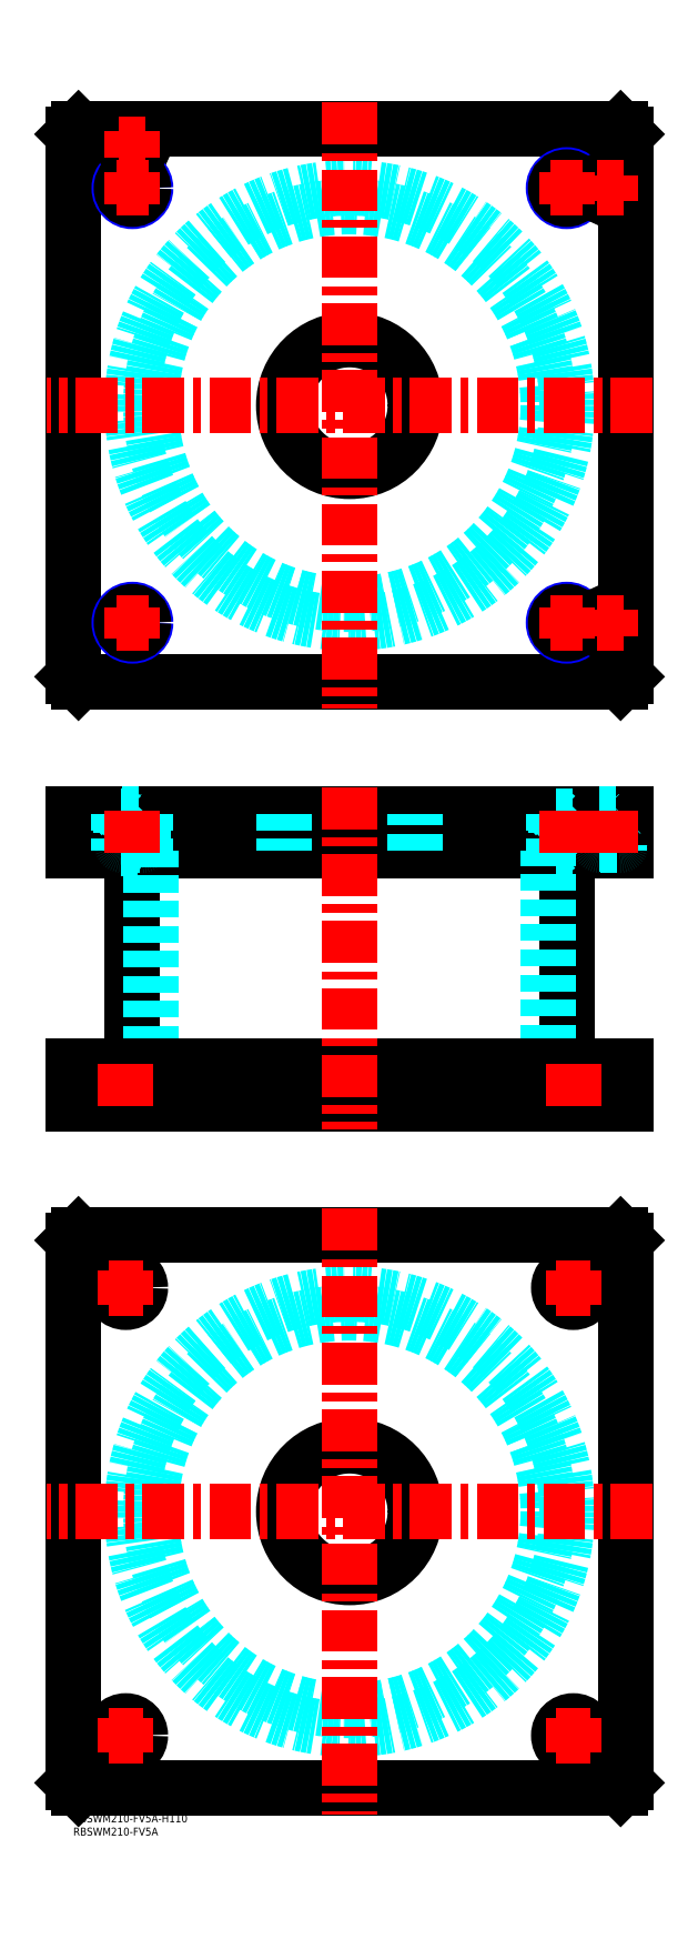
<metadata>
{"format":"dxf","ext":"dxf","renderer":"ezdxf+matplotlib","layout":"modelspace","background":"white","min_lineweight":24,"dpi":150}
</metadata>
<code>
0
SECTION
2
ENTITIES
0
TEXT
8
MSM_PART_NUMBER
10
0
20
-8
30
0
40
3
1
RBSWM210-FV5A
0
TEXT
8
MSM_PART_NUMBER
10
0
20
-3
30
0
40
3
1
RBSWM210-FV5A-H110
0
LINE
8
MSM_CONTINUOUS
10
22.4
20
366
30
0
11
22.4
21
284
31
0
0
LINE
8
MSM_CONTINUOUS
10
187.6
20
284
30
0
11
187.6
21
366
31
0
0
LINE
8
MSM_CONTINUOUS
10
2
20
270
30
0
11
2
21
284
31
0
0
LINE
8
MSM_CONTINUOUS
10
7.33e-14
20
270
30
0
11
7.33e-14
21
284
31
0
0
LINE
8
MSM_CONTINUOUS
10
208
20
270
30
0
11
208
21
284
31
0
0
LINE
8
MSM_CONTINUOUS
10
210
20
270
30
0
11
210
21
284
31
0
0
LINE
8
MSM_CONTINUOUS
10
2
20
380
30
0
11
2
21
366
31
0
0
LINE
8
MSM_CONTINUOUS
10
208
20
380
30
0
11
208
21
366
31
0
0
LINE
8
MSM_CONTINUOUS
10
1.64e-14
20
366
30
0
11
210
21
366
31
0
0
LINE
8
MSM_CONTINUOUS
10
1.64e-14
20
380
30
0
11
210
21
380
31
0
0
LINE
8
MSM_CONTINUOUS
10
210
20
380
30
0
11
210
21
366
31
0
0
LINE
8
MSM_CONTINUOUS
10
7.33e-14
20
380
30
0
11
7.33e-14
21
366
31
0
0
LINE
8
MSM_DASHED
10
183.3
20
366.8
30
0
11
191.7
21
366.8
31
0
0
LINE
8
MSM_DASHED
10
18.31
20
379.2
30
0
11
26.69
21
379.2
31
0
0
LINE
8
MSM_DASHED
10
183.3
20
379.2
30
0
11
191.7
21
379.2
31
0
0
LINE
8
MSM_DASHED
10
18.31
20
366.8
30
0
11
26.69
21
366.8
31
0
0
LINE
8
MSM_DASHED
10
200
20
379.8
30
0
11
208
21
379.8
31
0
0
LINE
8
MSM_DASHED
10
200
20
368.4
30
0
11
208
21
368.4
31
0
0
LINE
8
MSM_DASHED
10
200.4
20
368
30
0
11
207.6
21
368
31
0
0
LINE
8
MSM_DASHED
10
18.5
20
379.8
30
0
11
26.5
21
379.8
31
0
0
LINE
8
MSM_DASHED
10
18.9
20
368
30
0
11
26.1
21
368
31
0
0
LINE
8
MSM_DASHED
10
18.51
20
368.4
30
0
11
26.49
21
368.4
31
0
0
LINE
8
MSM_DASHED
10
184.5
20
284
30
0
11
184.5
21
270
31
0
0
LINE
8
MSM_DASHED
10
195.5
20
270
30
0
11
195.5
21
284
31
0
0
LINE
8
MSM_DASHED
10
14.5
20
284
30
0
11
14.5
21
270
31
0
0
LINE
8
MSM_DASHED
10
25.5
20
270
30
0
11
25.5
21
284
31
0
0
LINE
8
MSM_DASHED
10
192.5
20
366
30
0
11
191.7
21
366.8
31
0
0
LINE
8
MSM_DASHED
10
183.3
20
366.8
30
0
11
182.5
21
366
31
0
0
LINE
8
MSM_DASHED
10
17.5
20
380
30
0
11
18.31
21
379.2
31
0
0
LINE
8
MSM_DASHED
10
26.69
20
379.2
30
0
11
27.5
21
380
31
0
0
LINE
8
MSM_DASHED
10
182.5
20
380
30
0
11
183.3
21
379.2
31
0
0
LINE
8
MSM_DASHED
10
191.7
20
379.2
30
0
11
192.5
21
380
31
0
0
LINE
8
MSM_DASHED
10
27.5
20
366
30
0
11
26.69
21
366.8
31
0
0
LINE
8
MSM_DASHED
10
18.31
20
366.8
30
0
11
17.5
21
366
31
0
0
LINE
8
MSM_DASHED
10
199.8
20
380
30
0
11
200
21
379.8
31
0
0
LINE
8
MSM_DASHED
10
208
20
379.8
30
0
11
208.2
21
380
31
0
0
LINE
8
MSM_DASHED
10
18.31
20
379.2
30
0
11
18.31
21
366.8
31
0
0
LINE
8
MSM_DASHED
10
26.69
20
366.8
30
0
11
26.69
21
379.2
31
0
0
LINE
8
MSM_DASHED
10
183.3
20
379.2
30
0
11
183.3
21
366.8
31
0
0
LINE
8
MSM_DASHED
10
191.7
20
366.8
30
0
11
191.7
21
379.2
31
0
0
LINE
8
MSM_DASHED
10
200
20
379.8
30
0
11
200
21
368.4
31
0
0
ARC
8
MSM_DASHED
10
200.4
20
368.4
30
0
40
0.4
50
180
51
270
0
ARC
8
MSM_DASHED
10
207.6
20
368.4
30
0
40
0.4
50
270
51
360
0
LINE
8
MSM_DASHED
10
200.5
20
368
30
0
11
200.5
21
366
31
0
0
LINE
8
MSM_DASHED
10
207.5
20
366
30
0
11
207.5
21
368
31
0
0
LINE
8
MSM_DASHED
10
29.5
20
366
30
0
11
29.5
21
284
31
0
0
LINE
8
MSM_DASHED
10
180.5
20
284
30
0
11
180.5
21
366
31
0
0
LINE
8
MSM_DASHED
10
80
20
284
30
0
11
80
21
270
31
0
0
LINE
8
MSM_DASHED
10
130
20
270
30
0
11
130
21
284
31
0
0
LINE
8
MSM_DASHED
10
80
20
380
30
0
11
80
21
366
31
0
0
LINE
8
MSM_DASHED
10
130
20
366
30
0
11
130
21
380
31
0
0
LINE
8
MSM_DASHED
10
18.3
20
380
30
0
11
18.5
21
379.8
31
0
0
LINE
8
MSM_DASHED
10
26.5
20
379.8
30
0
11
26.7
21
380
31
0
0
ARC
8
MSM_DASHED
10
18.9
20
368.4
30
0
40
0.4
50
180
51
270
0
ARC
8
MSM_DASHED
10
26.1
20
368.4
30
0
40
0.4
50
270
51
360
0
LINE
8
MSM_DASHED
10
18.5
20
379.8
30
0
11
18.5
21
368.4
31
0
0
LINE
8
MSM_DASHED
10
26.5
20
368.4
30
0
11
26.5
21
379.8
31
0
0
LINE
8
MSM_DASHED
10
19
20
368
30
0
11
19
21
366
31
0
0
LINE
8
MSM_DASHED
10
26
20
366
30
0
11
26
21
368
31
0
0
LINE
8
MSM_DASHED
10
27.5
20
380
30
0
11
27.5
21
366
31
0
0
LINE
8
MSM_DASHED
10
17.5
20
380
30
0
11
17.5
21
366
31
0
0
LINE
8
MSM_DASHED
10
192.5
20
380
30
0
11
192.5
21
366
31
0
0
LINE
8
MSM_DASHED
10
182.5
20
380
30
0
11
182.5
21
366
31
0
0
CIRCLE
8
0
10
22.5
20
634
30
0
40
4
0
CIRCLE
8
0
10
22.5
20
634
30
0
40
4.2
0
LINE
8
0
10
2
20
640
30
0
11
4e-16
21
638
31
0
0
LINE
8
0
10
208
20
640
30
0
11
2
21
640
31
0
0
LINE
8
0
10
210
20
638
30
0
11
208
21
640
31
0
0
LINE
8
MSM_CONTINUOUS
10
210
20
432
30
0
11
210
21
638
31
0
0
LINE
8
MSM_CONTINUOUS
10
208
20
430
30
0
11
210
21
432
31
0
0
LINE
8
MSM_CONTINUOUS
10
2
20
430
30
0
11
208
21
430
31
0
0
LINE
8
MSM_CONTINUOUS
10
4e-16
20
432
30
0
11
2
21
430
31
0
0
LINE
8
MSM_CONTINUOUS
10
4e-16
20
638
30
0
11
4e-16
21
432
31
0
0
CIRCLE
8
MSM_CONTINUOUS
10
105
20
535
30
0
40
25
0
CIRCLE
8
MSM_NARROW
10
22.5
20
452.5
30
0
40
5
0
CIRCLE
8
MSM_NARROW
10
187.5
20
452.5
30
0
40
5
0
CIRCLE
8
MSM_NARROW
10
22.5
20
617.5
30
0
40
5
0
CIRCLE
8
MSM_NARROW
10
187.5
20
617.5
30
0
40
5
0
CIRCLE
8
MSM_CONTINUOUS
10
204
20
452.5
30
0
40
4.2
0
CIRCLE
8
0
10
204
20
617.5
30
0
40
4.2
0
CIRCLE
8
0
10
187.5
20
617.5
30
0
40
4.188
0
CIRCLE
8
0
10
22.5
20
617.5
30
0
40
4.188
0
CIRCLE
8
0
10
204
20
617.5
30
0
40
4
0
CIRCLE
8
MSM_CONTINUOUS
10
22.5
20
452.5
30
0
40
4.188
0
CIRCLE
8
MSM_CONTINUOUS
10
187.5
20
452.5
30
0
40
4.188
0
CIRCLE
8
MSM_CONTINUOUS
10
204
20
452.5
30
0
40
4
0
CIRCLE
8
0
10
22.5
20
634
30
0
40
3.5
0
CIRCLE
8
0
10
204
20
617.5
30
0
40
3.5
0
CIRCLE
8
MSM_CONTINUOUS
10
204
20
452.5
30
0
40
3.5
0
CIRCLE
8
MSM_DASHED
10
105
20
535
30
0
40
82.6
0
CIRCLE
8
MSM_DASHED
10
105
20
535
30
0
40
75.5
0
LINE
8
MSM_CONTINUOUS
10
0
20
218
30
0
11
2
21
220
31
0
0
LINE
8
MSM_CONTINUOUS
10
2
20
220
30
0
11
208
21
220
31
0
0
LINE
8
MSM_CONTINUOUS
10
208
20
220
30
0
11
210
21
218
31
0
0
LINE
8
MSM_CONTINUOUS
10
210
20
218
30
0
11
210
21
12
31
0
0
LINE
8
MSM_CONTINUOUS
10
2
20
10
30
0
11
0
21
12
31
0
0
LINE
8
MSM_CONTINUOUS
10
0
20
12
30
0
11
0
21
218
31
0
0
CIRCLE
8
MSM_CONTINUOUS
10
105
20
115
30
0
40
25
0
CIRCLE
8
MSM_CONTINUOUS
10
20
20
200
30
0
40
5.5
0
CIRCLE
8
MSM_CONTINUOUS
10
190
20
200
30
0
40
5.5
0
CIRCLE
8
MSM_CONTINUOUS
10
20
20
30
30
0
40
5.5
0
CIRCLE
8
MSM_CONTINUOUS
10
190
20
30
30
0
40
5.5
0
LINE
8
MSM_CONTINUOUS
10
208
20
10
30
0
11
2
21
10
31
0
0
LINE
8
MSM_CONTINUOUS
10
210
20
12
30
0
11
208
21
10
31
0
0
CIRCLE
8
MSM_DASHED
10
105
20
115
30
0
40
82.6
0
CIRCLE
8
MSM_DASHED
10
105
20
115
30
0
40
75.5
0
LINE
8
MSM_CONTINUOUS
10
1.64e-14
20
270
30
0
11
210
21
270
31
0
0
LINE
8
MSM_CONTINUOUS
10
1.64e-14
20
284
30
0
11
210
21
284
31
0
0
LINE
8
MSM_CENTER
10
220
20
115
30
0
11
-10
21
115
31
0
0
LINE
8
MSM_CENTER
10
105
20
230
30
0
11
105
21
0
31
0
0
LINE
8
MSM_CENTER
10
220
20
535
30
0
11
-10
21
535
31
0
0
LINE
8
MSM_CENTER
10
105
20
650
30
0
11
105
21
420
31
0
0
LINE
8
MSM_CENTER
10
13.5
20
200
30
0
11
26.5
21
200
31
0
0
LINE
8
MSM_CENTER
10
20
20
193.5
30
0
11
20
21
206.5
31
0
0
LINE
8
MSM_CENTER
10
183.5
20
200
30
0
11
196.5
21
200
31
0
0
LINE
8
MSM_CENTER
10
190
20
193.5
30
0
11
190
21
206.5
31
0
0
LINE
8
MSM_CENTER
10
183.5
20
30
30
0
11
196.5
21
30
31
0
0
LINE
8
MSM_CENTER
10
190
20
23.5
30
0
11
190
21
36.5
31
0
0
LINE
8
MSM_CENTER
10
13.5
20
30
30
0
11
26.5
21
30
31
0
0
LINE
8
MSM_CENTER
10
20
20
23.5
30
0
11
20
21
36.5
31
0
0
LINE
8
MSM_CENTER
10
16.5
20
617.5
30
0
11
28.5
21
617.5
31
0
0
LINE
8
MSM_CENTER
10
22.5
20
611.5
30
0
11
22.5
21
623.5
31
0
0
LINE
8
MSM_CENTER
10
181.5
20
617.5
30
0
11
193.5
21
617.5
31
0
0
LINE
8
MSM_CENTER
10
187.5
20
611.5
30
0
11
187.5
21
623.5
31
0
0
LINE
8
MSM_CENTER
10
181.5
20
452.5
30
0
11
193.5
21
452.5
31
0
0
LINE
8
MSM_CENTER
10
187.5
20
446.5
30
0
11
187.5
21
458.5
31
0
0
LINE
8
MSM_CENTER
10
16.5
20
452.5
30
0
11
28.5
21
452.5
31
0
0
LINE
8
MSM_CENTER
10
22.5
20
446.5
30
0
11
22.5
21
458.5
31
0
0
LINE
8
MSM_CENTER
10
199
20
452.5
30
0
11
209
21
452.5
31
0
0
LINE
8
MSM_CENTER
10
204
20
447.5
30
0
11
204
21
457.5
31
0
0
LINE
8
MSM_CENTER
10
199
20
617.5
30
0
11
209
21
617.5
31
0
0
LINE
8
MSM_CENTER
10
204
20
612.5
30
0
11
204
21
622.5
31
0
0
LINE
8
MSM_CENTER
10
17.5
20
634
30
0
11
27.5
21
634
31
0
0
LINE
8
MSM_CENTER
10
22.5
20
629
30
0
11
22.5
21
639
31
0
0
LINE
8
MSM_CENTER
10
105
20
390
30
0
11
105
21
260
31
0
0
LINE
8
MSM_CENTER
10
22.5
20
381
30
0
11
22.5
21
365
31
0
0
LINE
8
MSM_CENTER
10
20
20
269
30
0
11
20
21
285
31
0
0
LINE
8
MSM_CENTER
10
190
20
269
30
0
11
190
21
285
31
0
0
LINE
8
MSM_CENTER
10
187.5
20
381
30
0
11
187.5
21
365
31
0
0
LINE
8
MSM_CENTER
10
204
20
381
30
0
11
204
21
365
31
0
0
VIEWPORT
8
0
10
142.6
20
99.11
30
0
40
408.1
41
222.2
68
     1
69
     1
0
VIEWPORT
8
MSM_DIMENSION
10
142.6
20
99.11
30
0
40
228.1
41
158.6
68
     2
69
     2
0
ENDSEC
0
EOF

</code>
